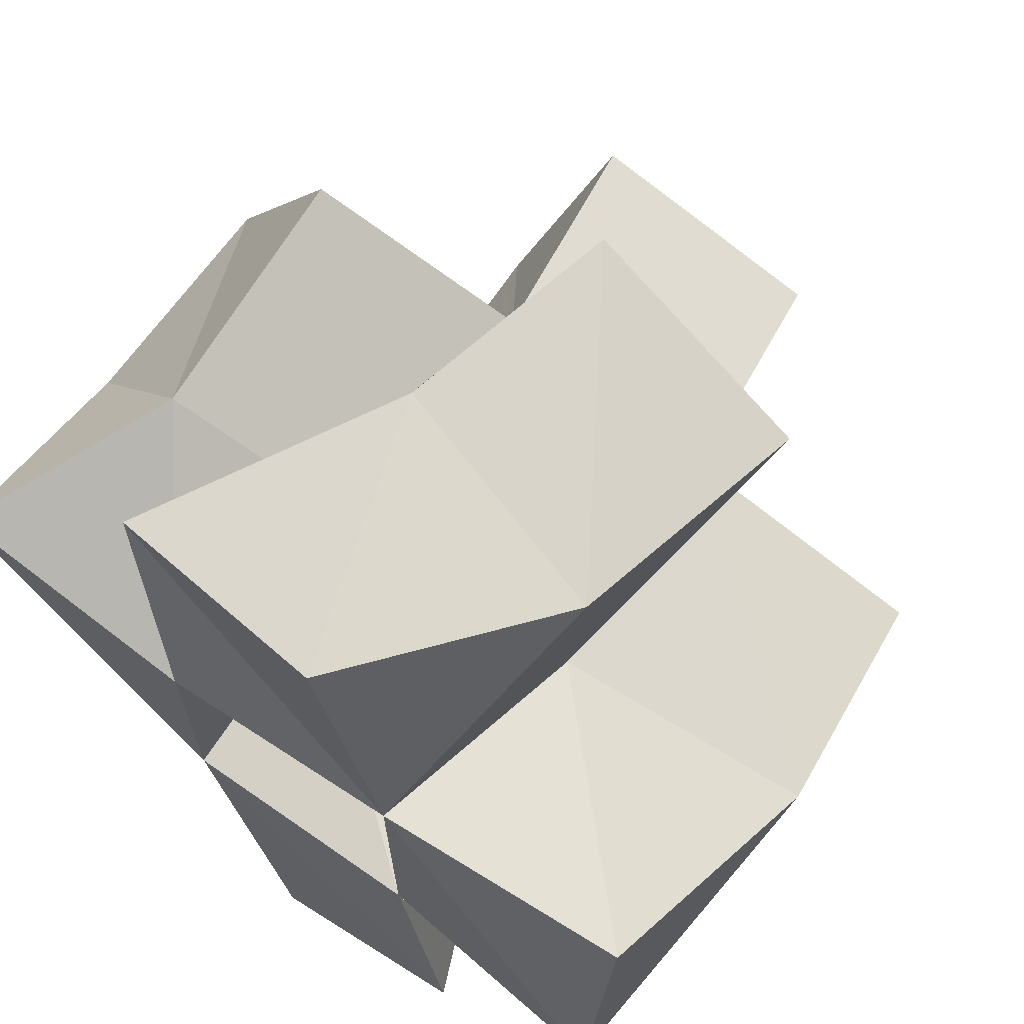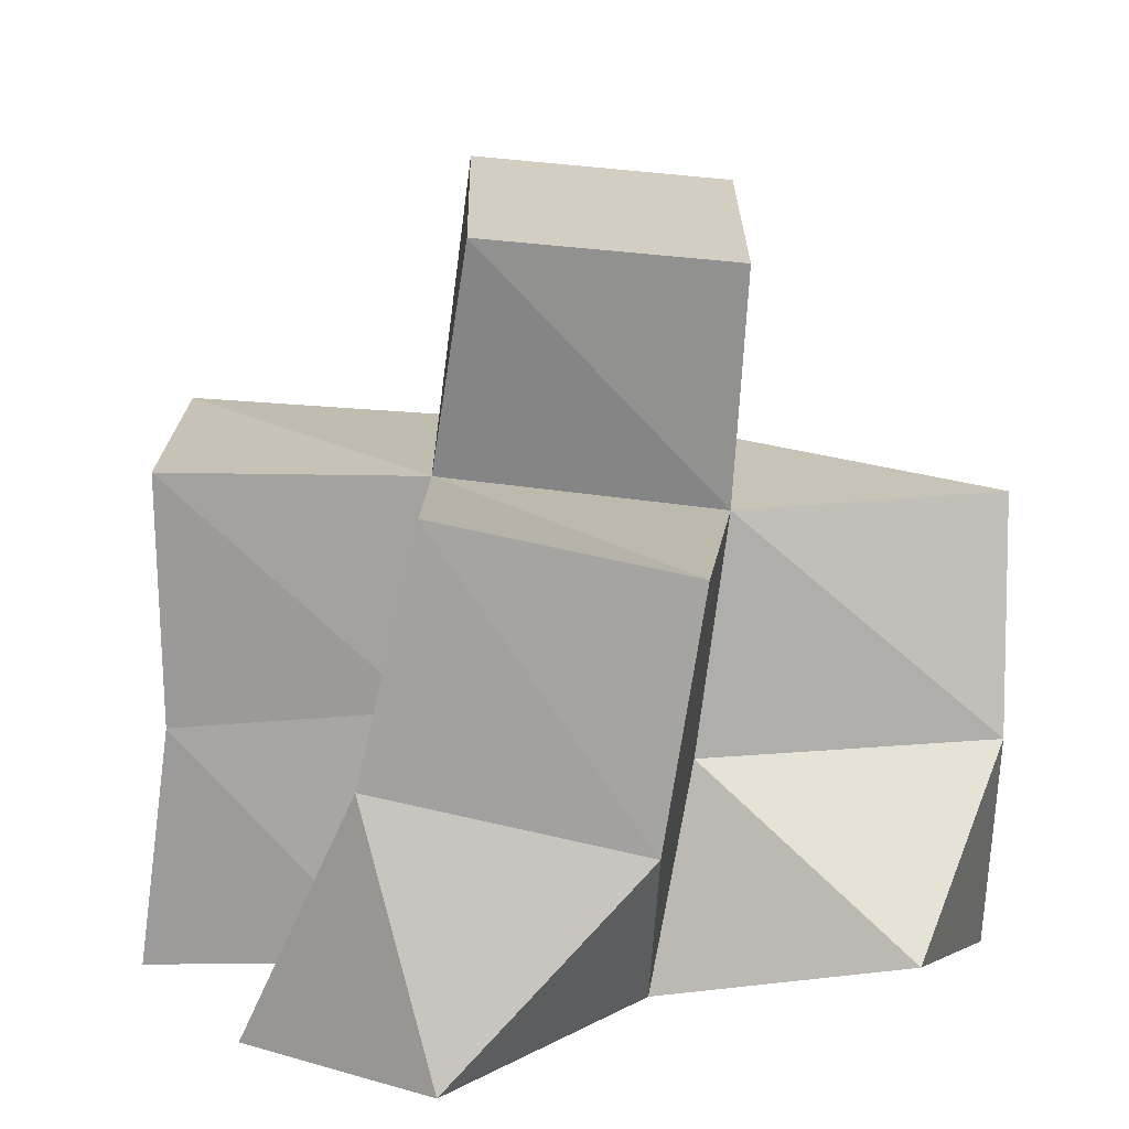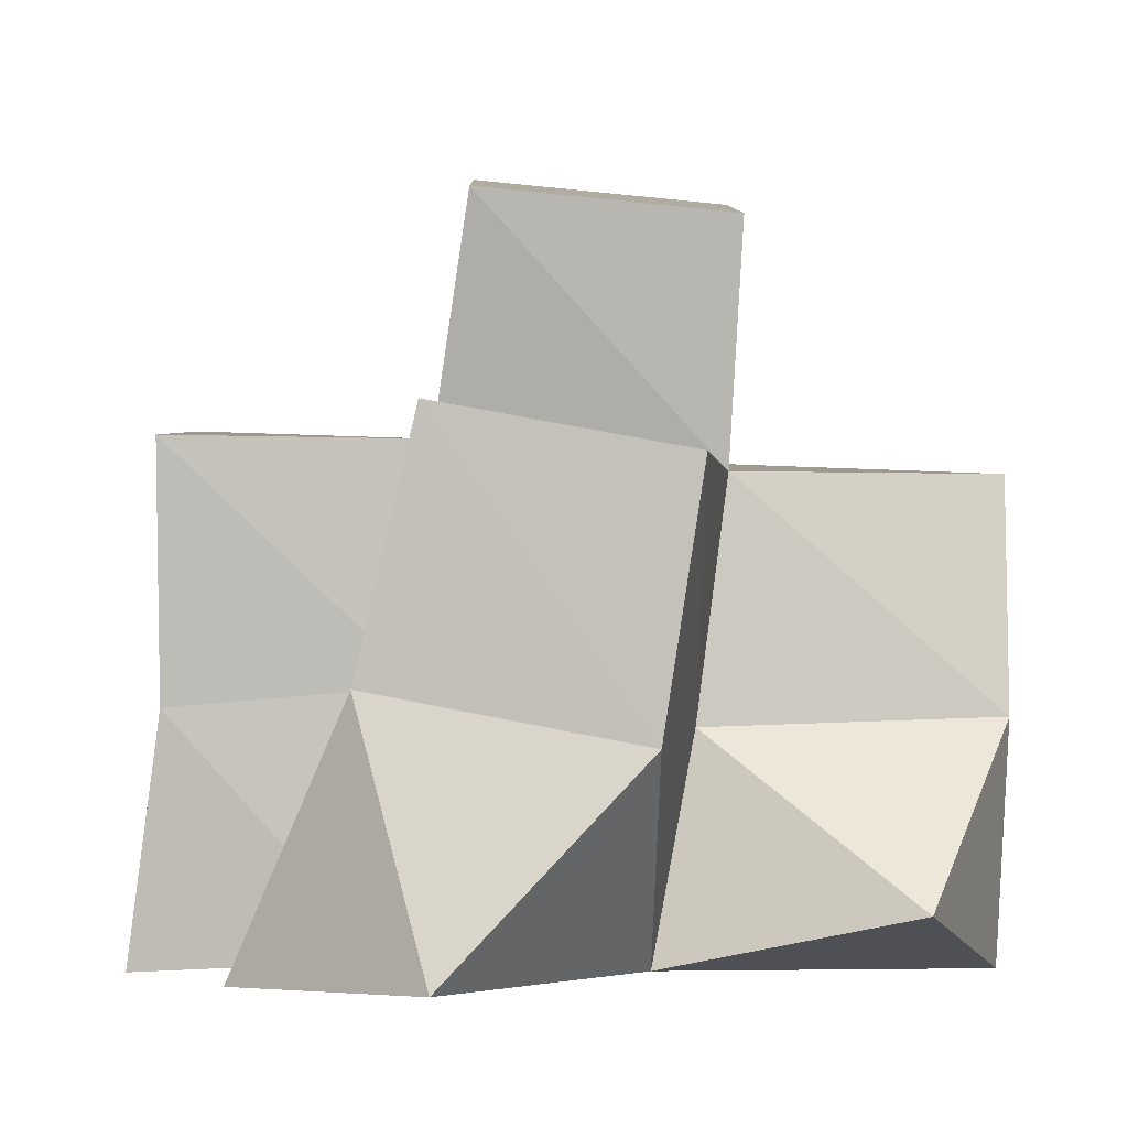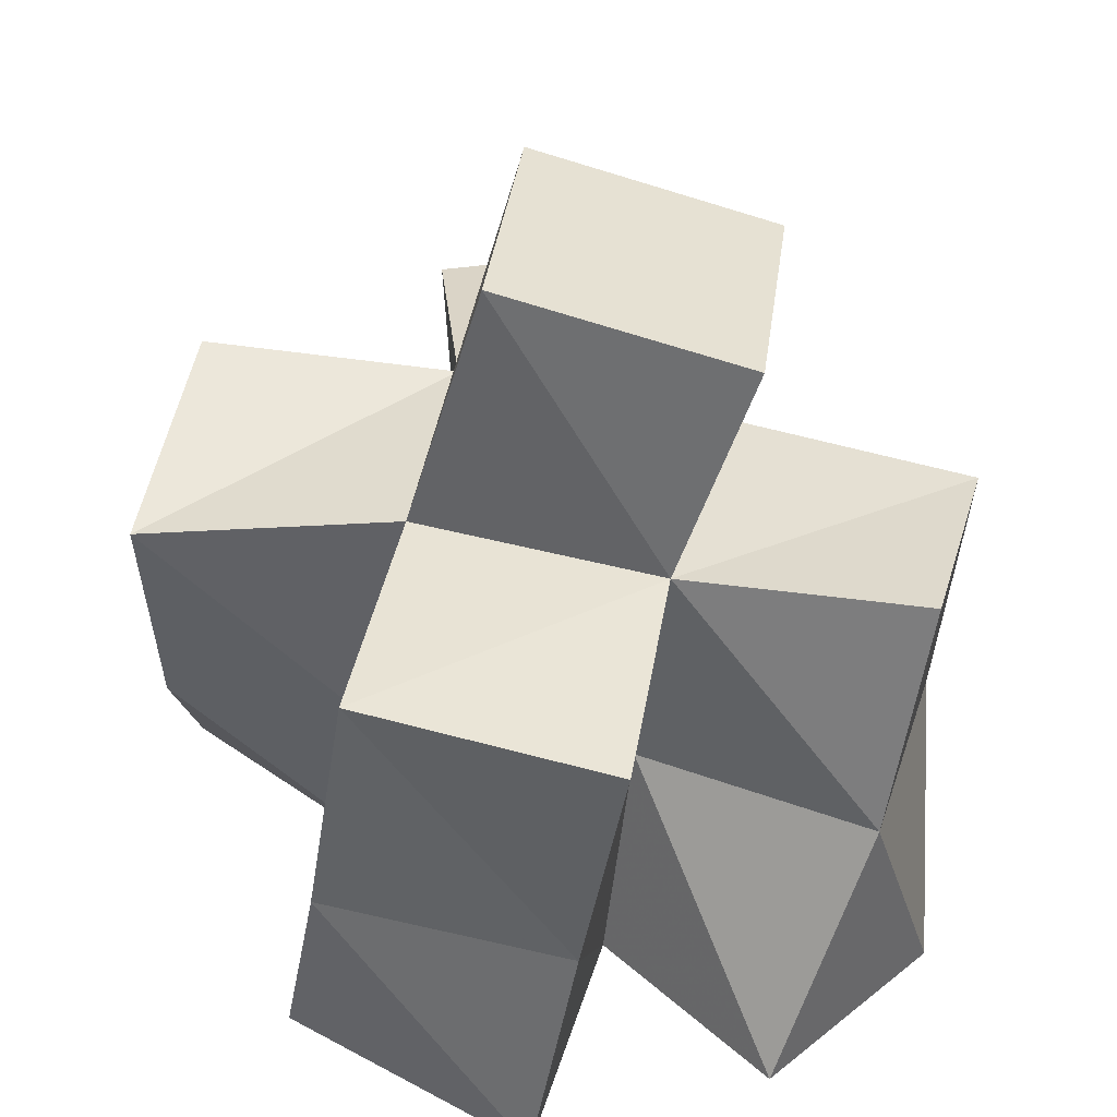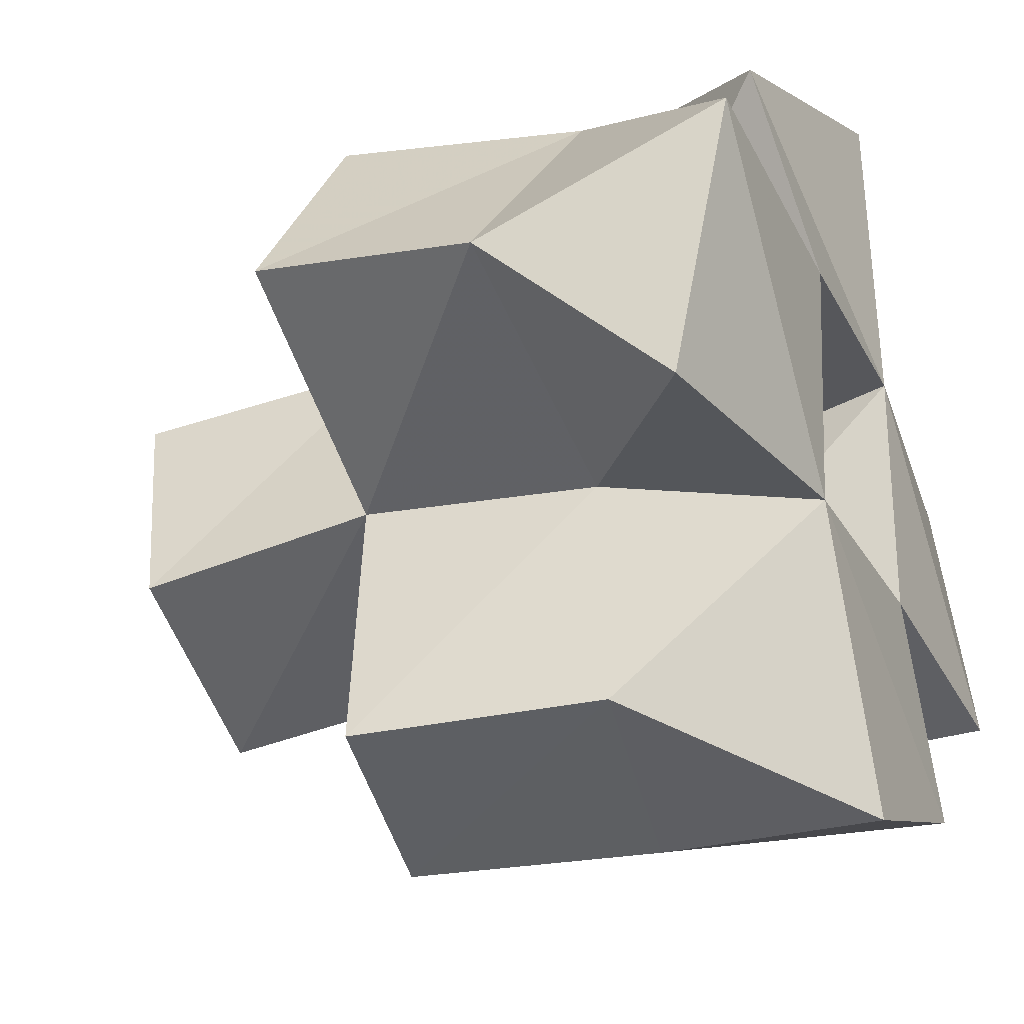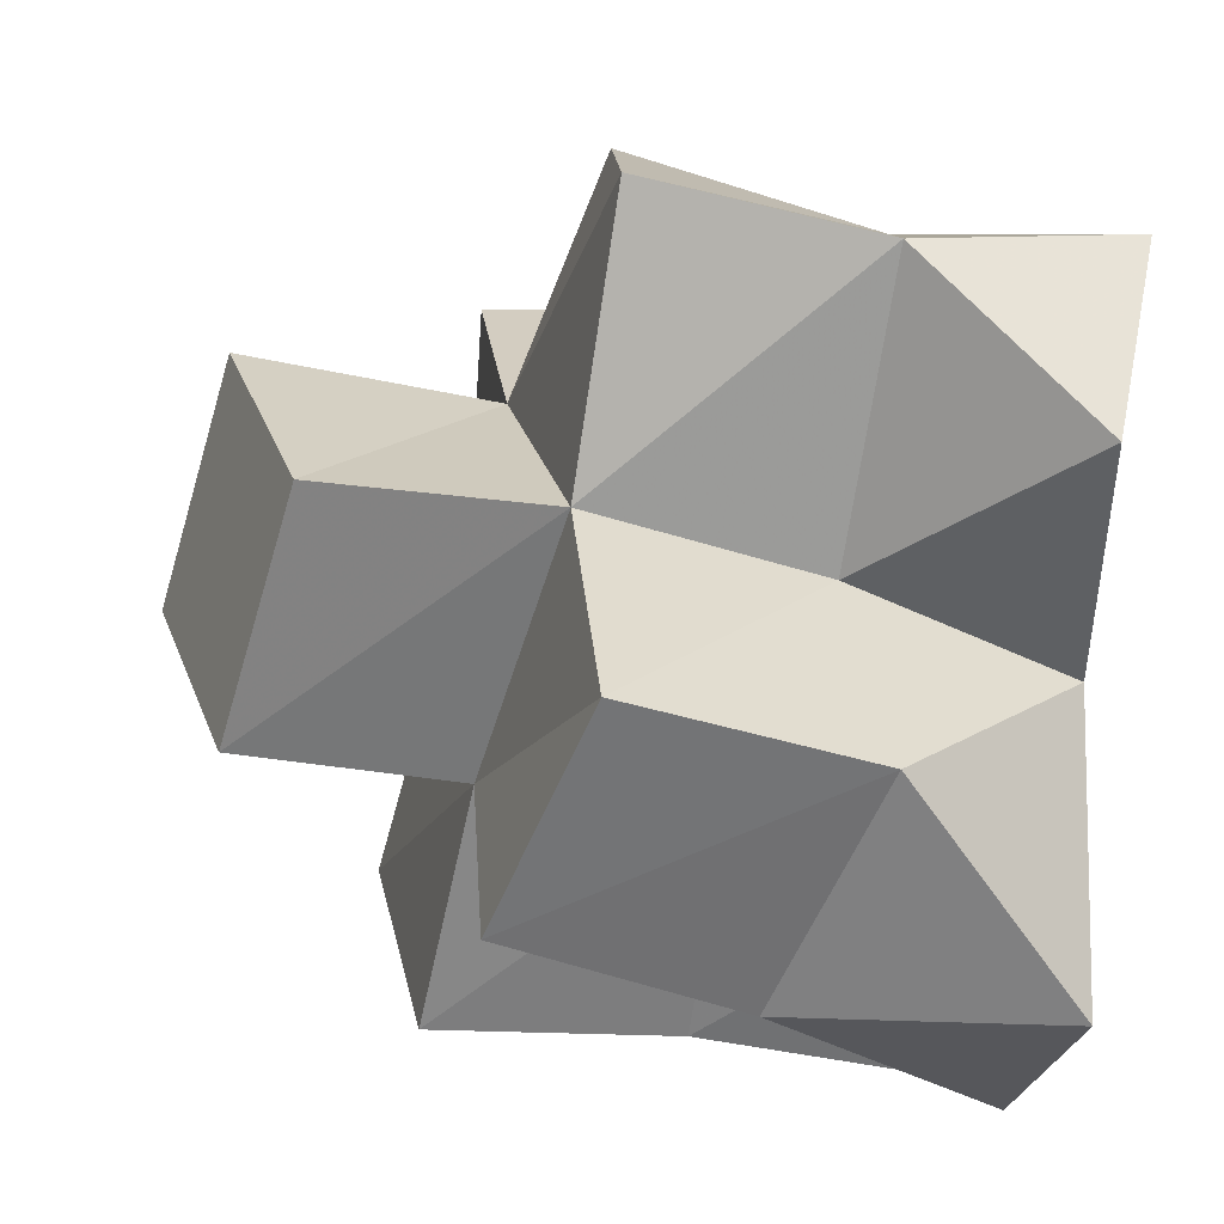
<metadata>
{"format":"obj","ext":"obj","renderer":"f3d","projection":"perspective","resolution":1024,"background":"white","views":[{"elev":64.8,"azim":36.3,"up":"+Z"},{"elev":10.5,"azim":-160.9,"up":"+Y"},{"elev":-5.0,"azim":-160.8,"up":"+Y"},{"elev":42.8,"azim":118.9,"up":"+Y"},{"elev":-26.9,"azim":-65.5,"up":"+Z"},{"elev":-44.4,"azim":-102.1,"up":"+Z"}]}
</metadata>
<code>
v 0.2211 0.1116 0.1569
v 0.213 0.1471 0.1882
v 0.2713 0.1015 0.1536
v 0.2656 0.1449 0.163
v 0.2204 0.1 0.2106
v 0.2444 0.1381 0.2301
v 0.2723 0.1 0.2032
v 0.2836 0.1467 0.2064
v 0.2907 0.1 0.09692
v 0.2571 0.1399 0.1148
v 0.334 0.1 0.1107
v 0.3077 0.1499 0.1034
v 0.322 0.1024 0.1539
v 0.3146 0.1527 0.1517
v 0.3212 0.1021 0.204
v 0.3296 0.1494 0.1989
v 0.26 0.1082 0.2461
v 0.2902 0.1548 0.2584
v 0.3093 0.1004 0.2598
v 0.3365 0.1442 0.2455
v 0.3702 0.1 0.1438
v 0.3611 0.1487 0.1384
v 0.3713 0.1076 0.1968
v 0.3794 0.1585 0.183
v 0.2145 0.1927 0.1948
v 0.2594 0.1915 0.1639
v 0.2412 0.1888 0.2367
v 0.2799 0.1992 0.2097
v 0.2483 0.1886 0.1125
v 0.2948 0.198 0.1013
v 0.3108 0.1976 0.1472
v 0.325 0.2023 0.1941
v 0.2988 0.2018 0.2568
v 0.3461 0.1952 0.2412
v 0.3584 0.1983 0.1303
v 0.3736 0.2057 0.1778
v 0.2535 0.2369 0.1542
v 0.2995 0.2415 0.1363
v 0.2699 0.2489 0.2001
v 0.3163 0.2536 0.1822
f 1 2 4
f 3 1 4
f 2 6 8
f 4 2 8
f 6 5 7
f 8 6 7
f 5 1 3
f 7 5 3
f 8 7 3
f 4 8 3
f 2 1 5
f 6 2 5
f 9 10 12
f 11 9 12
f 10 4 14
f 12 10 14
f 4 3 13
f 14 4 13
f 3 9 11
f 13 3 11
f 14 13 11
f 12 14 11
f 10 9 3
f 4 10 3
f 7 8 16
f 15 7 16
f 8 18 20
f 16 8 20
f 18 17 19
f 20 18 19
f 17 7 15
f 19 17 15
f 20 19 15
f 16 20 15
f 8 7 17
f 18 8 17
f 13 14 22
f 21 13 22
f 14 16 24
f 22 14 24
f 16 15 23
f 24 16 23
f 15 13 21
f 23 15 21
f 24 23 21
f 22 24 21
f 14 13 15
f 16 14 15
f 2 25 26
f 4 2 26
f 25 27 28
f 26 25 28
f 27 6 8
f 28 27 8
f 6 2 4
f 8 6 4
f 28 8 4
f 26 28 4
f 25 2 6
f 27 25 6
f 10 29 30
f 12 10 30
f 29 26 31
f 30 29 31
f 26 4 14
f 31 26 14
f 4 10 12
f 14 4 12
f 31 14 12
f 30 31 12
f 29 10 4
f 26 29 4
f 8 28 32
f 16 8 32
f 28 33 34
f 32 28 34
f 33 18 20
f 34 33 20
f 18 8 16
f 20 18 16
f 34 20 16
f 32 34 16
f 28 8 18
f 33 28 18
f 14 31 35
f 22 14 35
f 31 32 36
f 35 31 36
f 32 16 24
f 36 32 24
f 16 14 22
f 24 16 22
f 36 24 22
f 35 36 22
f 31 14 16
f 32 31 16
f 4 26 31
f 14 4 31
f 26 28 32
f 31 26 32
f 28 8 16
f 32 28 16
f 8 4 14
f 16 8 14
f 32 16 14
f 31 32 14
f 26 4 8
f 28 26 8
f 26 37 38
f 31 26 38
f 37 39 40
f 38 37 40
f 39 28 32
f 40 39 32
f 28 26 31
f 32 28 31
f 40 32 31
f 38 40 31
f 37 26 28
f 39 37 28

</code>
